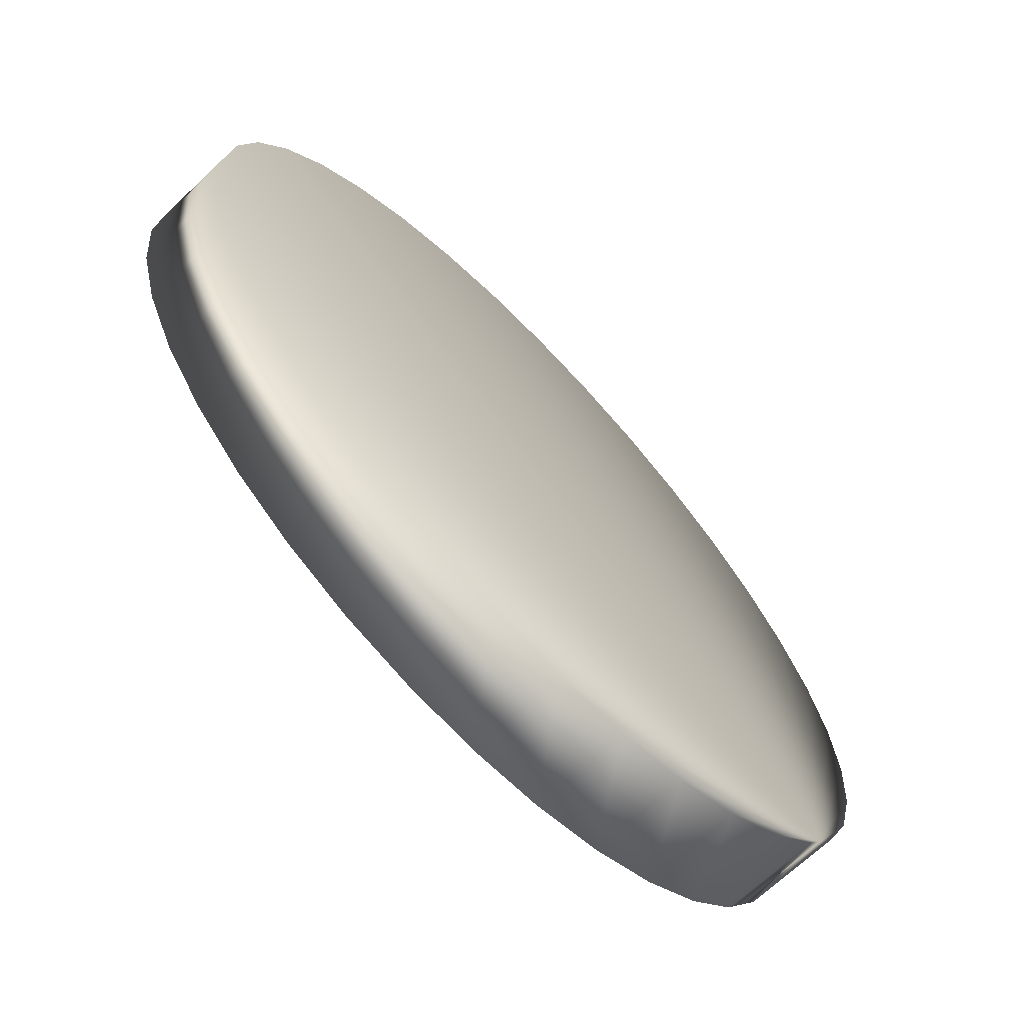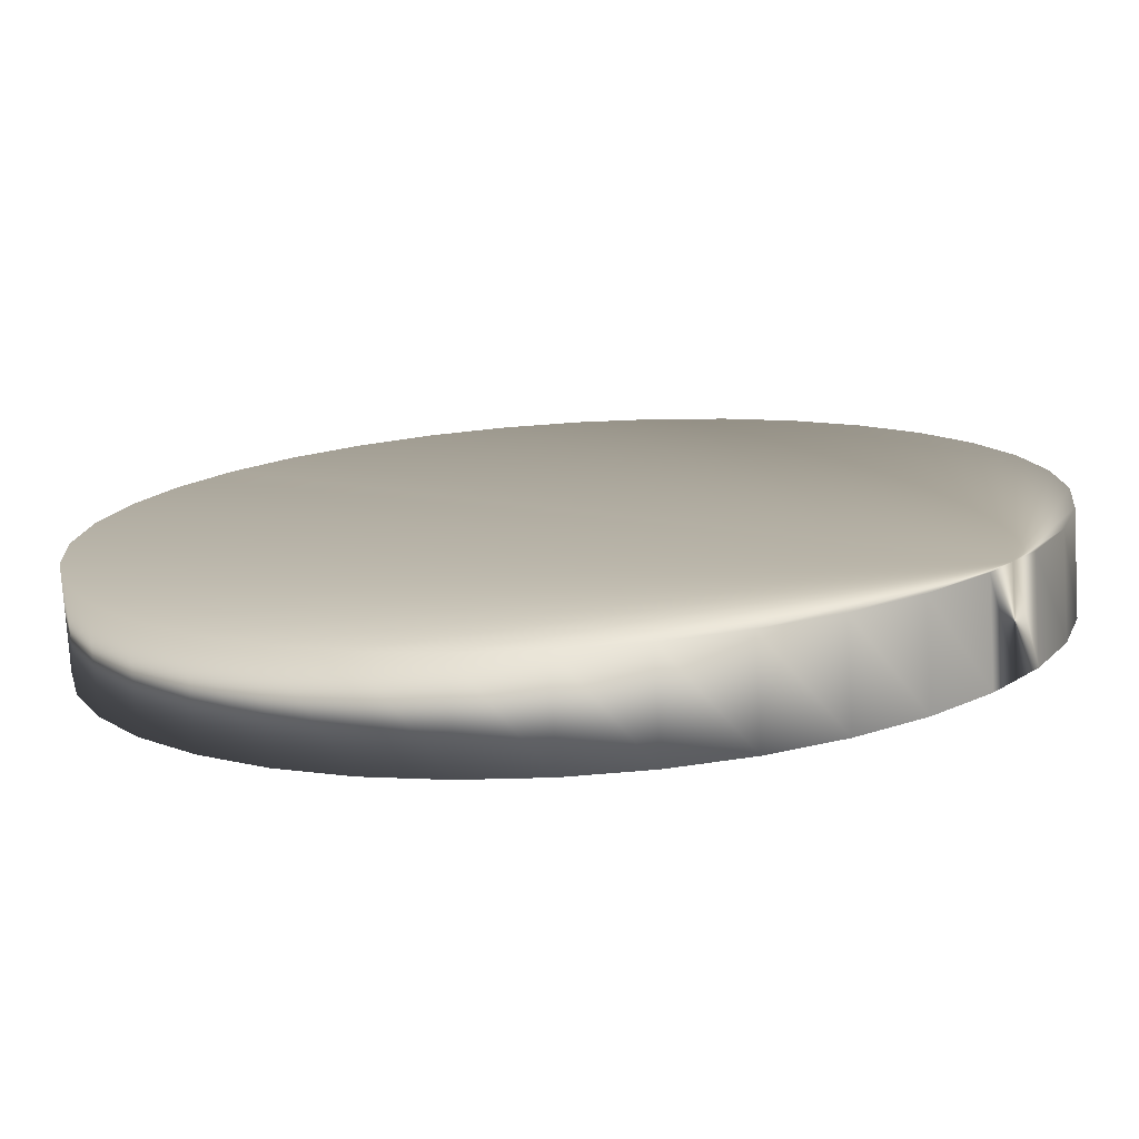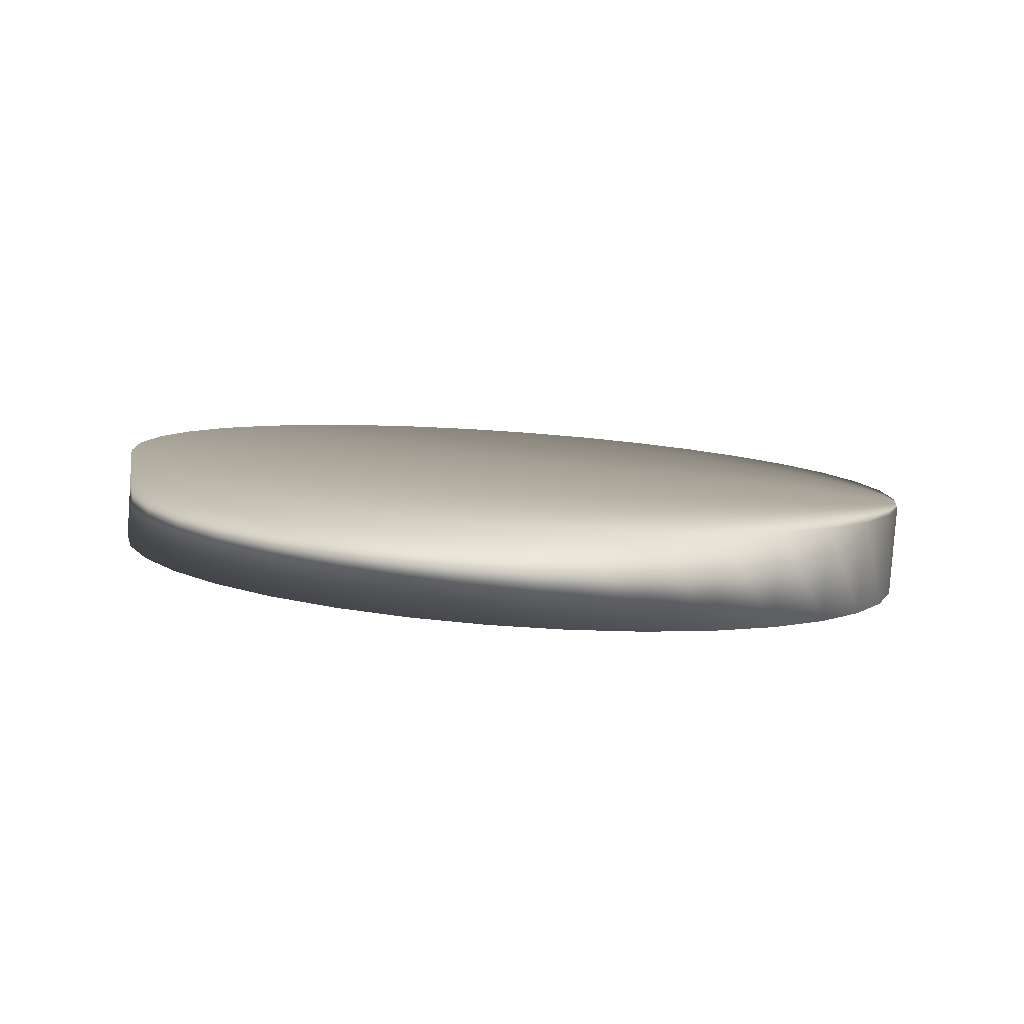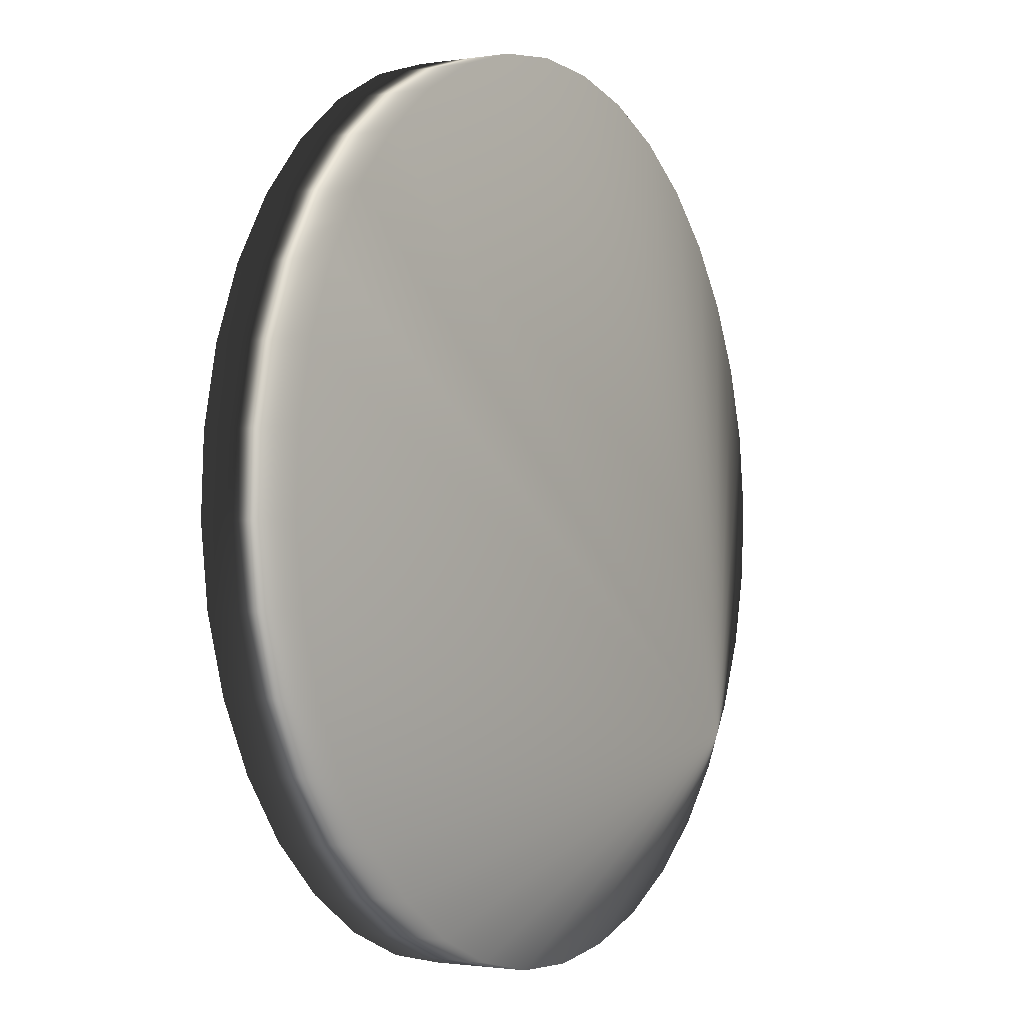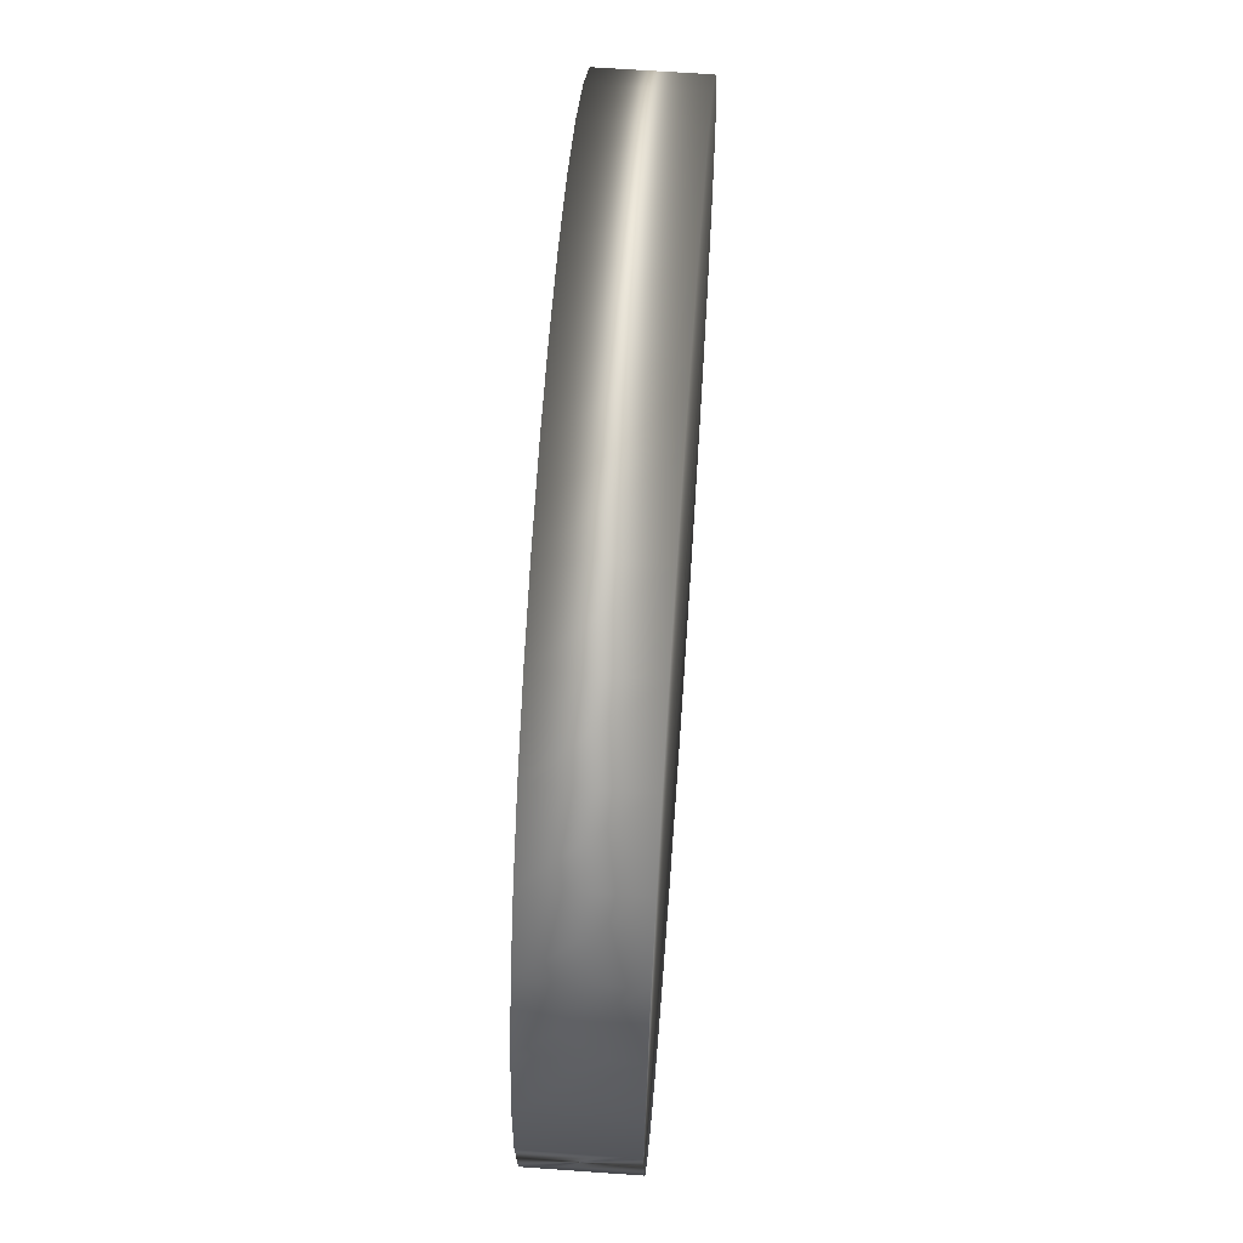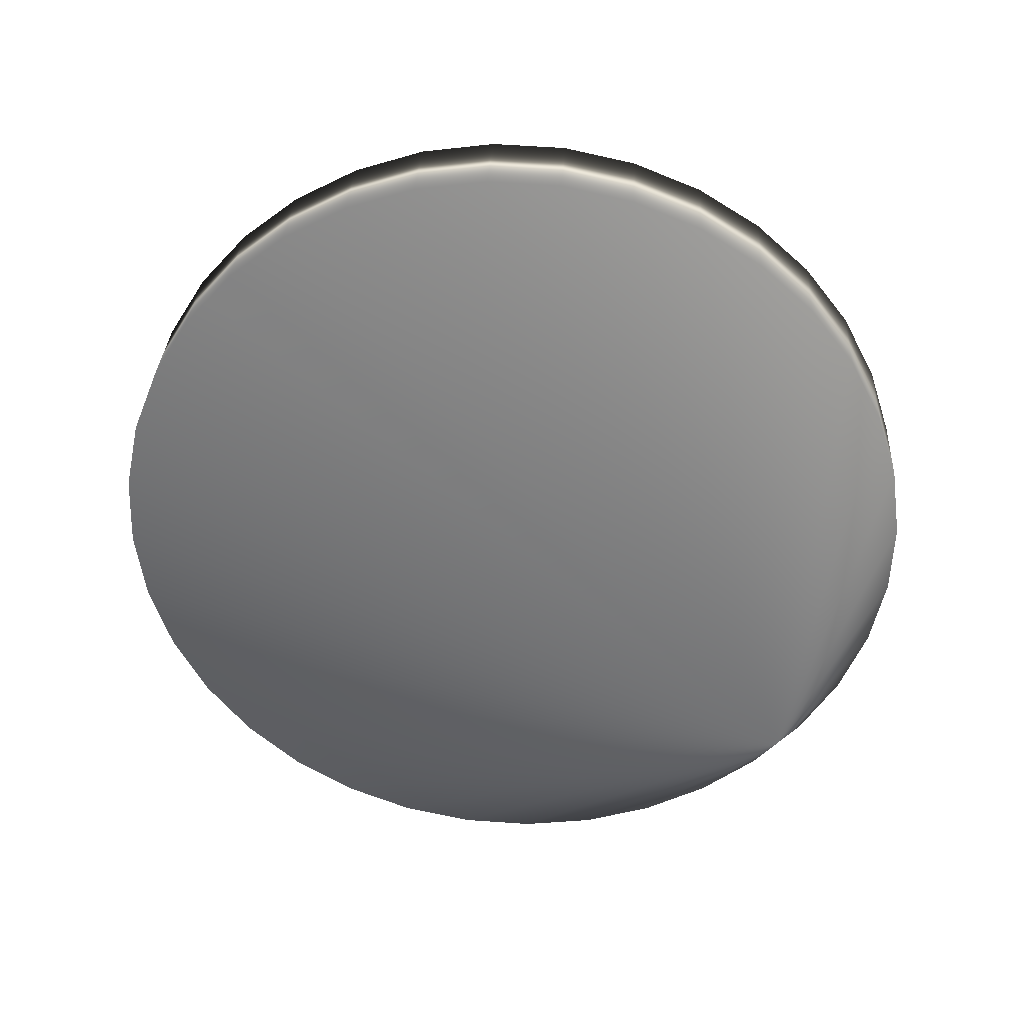
<metadata>
{"format":"obj","ext":"obj","renderer":"f3d","projection":"perspective","resolution":1024,"background":"white","views":[{"elev":-65.5,"azim":129.8,"up":"+Y"},{"elev":-74.2,"azim":180.0,"up":"+Y"},{"elev":7.1,"azim":-135.9,"up":"+Z"},{"elev":2.7,"azim":116.1,"up":"+Y"},{"elev":33.2,"azim":-90.0,"up":"+Y"},{"elev":-54.2,"azim":174.6,"up":"+Z"}]}
</metadata>
<code>
v 0.2266 0.3352 -0.1029
v 0.2258 0.3362 -0.1029
v 0.2268 0.3353 -0.1061
v 0.226 0.3363 -0.1061
v 0.2284 0.3335 -0.1028
v 0.2286 0.3336 -0.106
v 0.2305 0.3321 -0.1028
v 0.2307 0.3322 -0.1059
v 0.2328 0.3311 -0.1026
v 0.233 0.3312 -0.1058
v 0.2352 0.3305 -0.1025
v 0.2354 0.3306 -0.1057
v 0.2377 0.3304 -0.1024
v 0.2379 0.3305 -0.1055
v 0.2402 0.3306 -0.1022
v 0.2404 0.3308 -0.1054
v 0.2427 0.3314 -0.102
v 0.2429 0.3315 -0.1052
v 0.2449 0.3325 -0.1018
v 0.2451 0.3326 -0.105
v 0.2469 0.334 -0.1017
v 0.2471 0.3341 -0.1048
v 0.2486 0.3358 -0.1015
v 0.2488 0.3359 -0.1047
v 0.25 0.3379 -0.1013
v 0.2502 0.338 -0.1045
v 0.251 0.3402 -0.1012
v 0.2512 0.3403 -0.1043
v 0.2516 0.3426 -0.101
v 0.2518 0.3428 -0.1042
v 0.2518 0.3452 -0.1009
v 0.252 0.3453 -0.1041
v 0.2515 0.3477 -0.1009
v 0.2517 0.3478 -0.104
v 0.2507 0.3501 -0.1008
v 0.2509 0.3502 -0.104
v 0.2496 0.3523 -0.1008
v 0.2498 0.3524 -0.104
v 0.2489 0.3533 -0.1008
v 0.2491 0.3534 -0.104
v 0.2481 0.3543 -0.1008
v 0.2483 0.3545 -0.104
v 0.2463 0.3561 -0.1009
v 0.2465 0.3562 -0.1041
v 0.2442 0.3575 -0.101
v 0.2444 0.3576 -0.1042
v 0.2419 0.3585 -0.1011
v 0.2421 0.3586 -0.1043
v 0.2394 0.3591 -0.1012
v 0.2396 0.3592 -0.1044
v 0.2369 0.3592 -0.1014
v 0.2371 0.3593 -0.1045
v 0.2344 0.3589 -0.1015
v 0.2346 0.359 -0.1047
v 0.232 0.3582 -0.1017
v 0.2322 0.3583 -0.1049
v 0.2298 0.3571 -0.1019
v 0.23 0.3572 -0.1051
v 0.2278 0.3556 -0.1021
v 0.228 0.3557 -0.1053
v 0.226 0.3538 -0.1023
v 0.2262 0.3539 -0.1054
v 0.2247 0.3517 -0.1024
v 0.2249 0.3518 -0.1056
v 0.2237 0.3494 -0.1026
v 0.2239 0.3495 -0.1057
v 0.2231 0.3469 -0.1027
v 0.2233 0.347 -0.1059
v 0.2229 0.3444 -0.1028
v 0.2231 0.3445 -0.106
v 0.2232 0.3419 -0.1029
v 0.2234 0.342 -0.106
v 0.2239 0.3395 -0.1029
v 0.2241 0.3396 -0.1061
v 0.2251 0.3372 -0.1029
v 0.2253 0.3374 -0.1061
f 4 76 74
f 4 74 72
f 4 72 70
f 4 70 68
f 4 68 66
f 4 66 64
f 4 64 62
f 4 62 60
f 4 60 58
f 4 58 56
f 4 56 54
f 4 54 52
f 4 52 50
f 4 50 48
f 4 48 46
f 4 46 44
f 4 44 42
f 4 42 40
f 4 40 38
f 4 38 36
f 4 36 34
f 4 34 32
f 4 32 30
f 4 30 28
f 4 28 26
f 4 26 24
f 4 24 22
f 4 22 20
f 4 20 18
f 4 18 16
f 4 16 14
f 4 14 12
f 4 12 10
f 4 10 8
f 4 8 6
f 4 6 3
f 2 1 5
f 2 5 7
f 2 7 9
f 2 9 11
f 2 11 13
f 2 13 15
f 2 15 17
f 2 17 19
f 2 19 21
f 2 21 23
f 2 23 25
f 2 25 27
f 2 27 29
f 2 29 31
f 2 31 33
f 2 33 35
f 2 35 37
f 2 37 39
f 2 39 41
f 2 41 43
f 2 43 45
f 2 45 47
f 2 47 49
f 2 49 51
f 2 51 53
f 2 53 55
f 2 55 57
f 2 57 59
f 2 59 61
f 2 61 63
f 2 63 65
f 2 65 67
f 2 67 69
f 2 69 71
f 2 71 73
f 2 73 75
f 75 76 4
f 75 4 2
f 73 74 76
f 73 76 75
f 71 72 74
f 71 74 73
f 69 70 72
f 69 72 71
f 67 68 70
f 67 70 69
f 65 66 68
f 65 68 67
f 63 64 66
f 63 66 65
f 61 62 64
f 61 64 63
f 59 60 62
f 59 62 61
f 57 58 60
f 57 60 59
f 55 56 58
f 55 58 57
f 53 54 56
f 53 56 55
f 51 52 54
f 51 54 53
f 49 50 52
f 49 52 51
f 47 48 50
f 47 50 49
f 45 46 48
f 45 48 47
f 43 44 46
f 43 46 45
f 41 42 44
f 41 44 43
f 39 40 42
f 39 42 41
f 37 38 40
f 37 40 39
f 35 36 38
f 35 38 37
f 33 34 36
f 33 36 35
f 31 32 34
f 31 34 33
f 29 30 32
f 29 32 31
f 27 28 30
f 27 30 29
f 25 26 28
f 25 28 27
f 23 24 26
f 23 26 25
f 21 22 24
f 21 24 23
f 19 20 22
f 19 22 21
f 17 18 20
f 17 20 19
f 15 16 18
f 15 18 17
f 13 14 16
f 13 16 15
f 11 12 14
f 11 14 13
f 9 10 12
f 9 12 11
f 7 8 10
f 7 10 9
f 5 6 8
f 5 8 7
f 1 3 6
f 1 6 5
f 2 4 3
f 2 3 1

</code>
